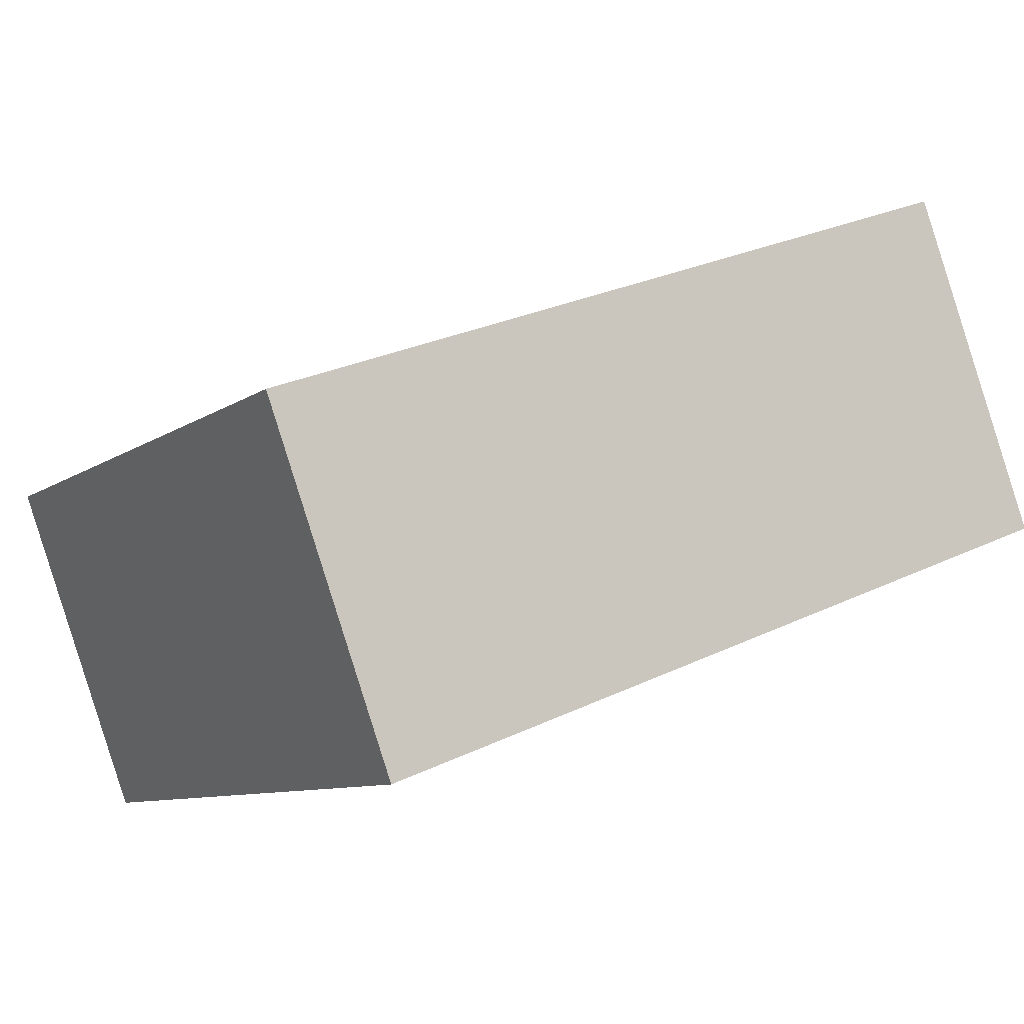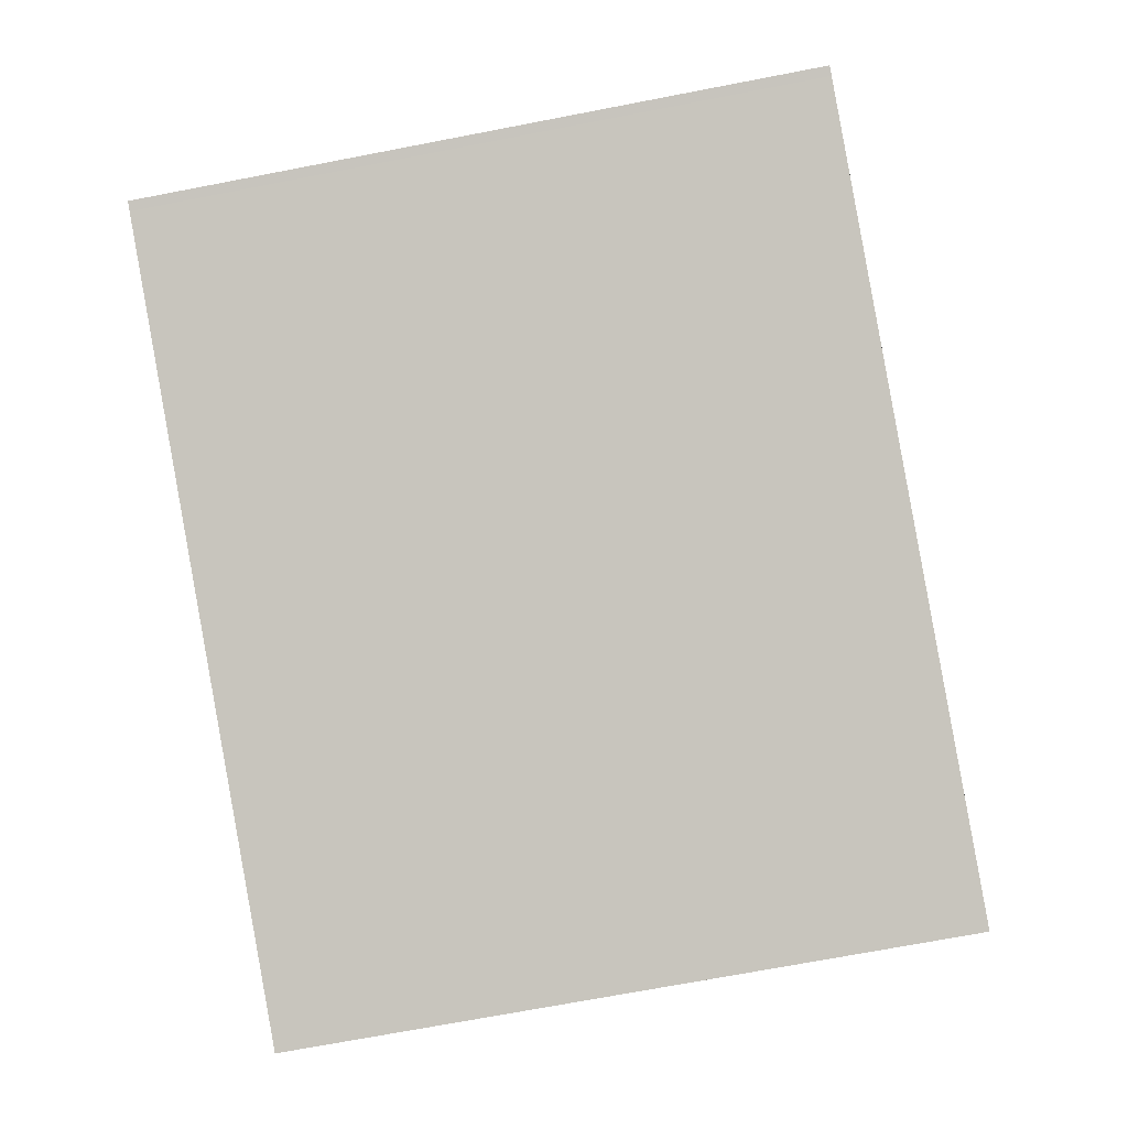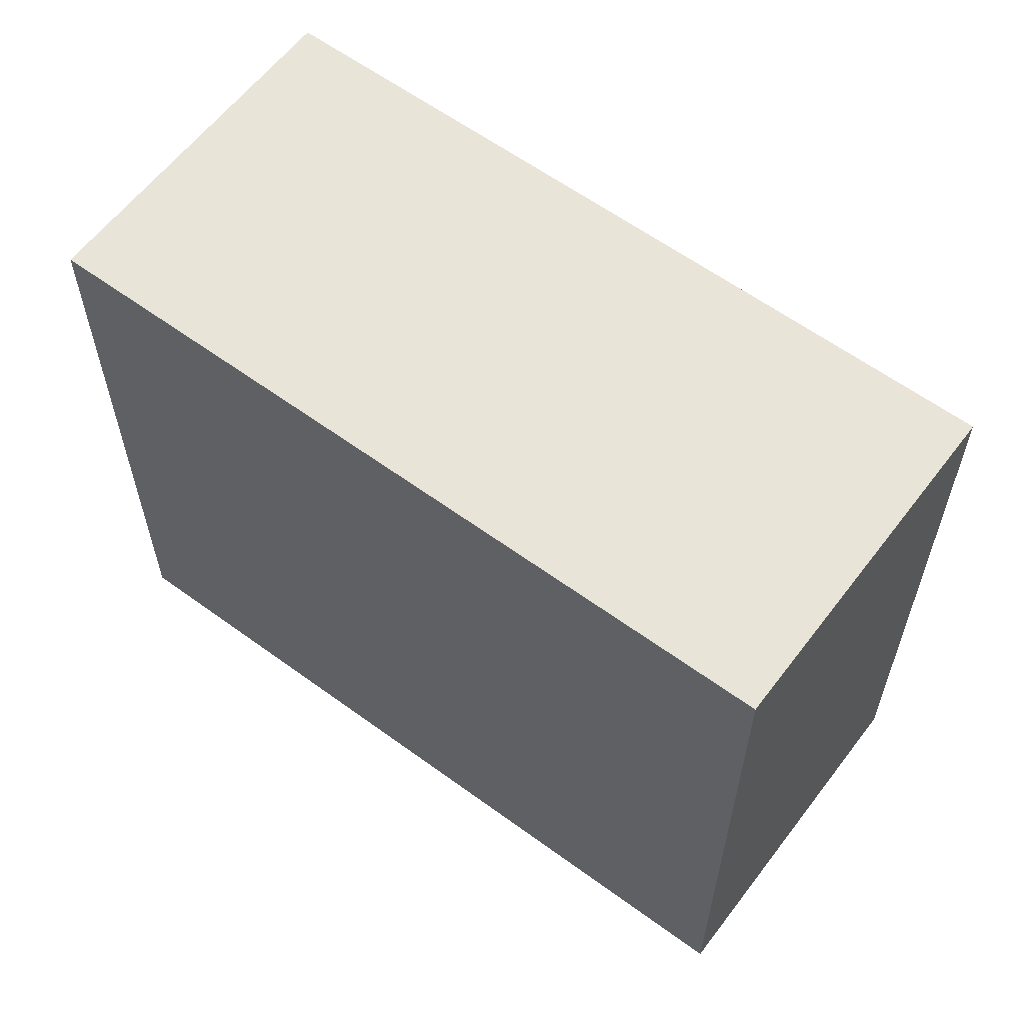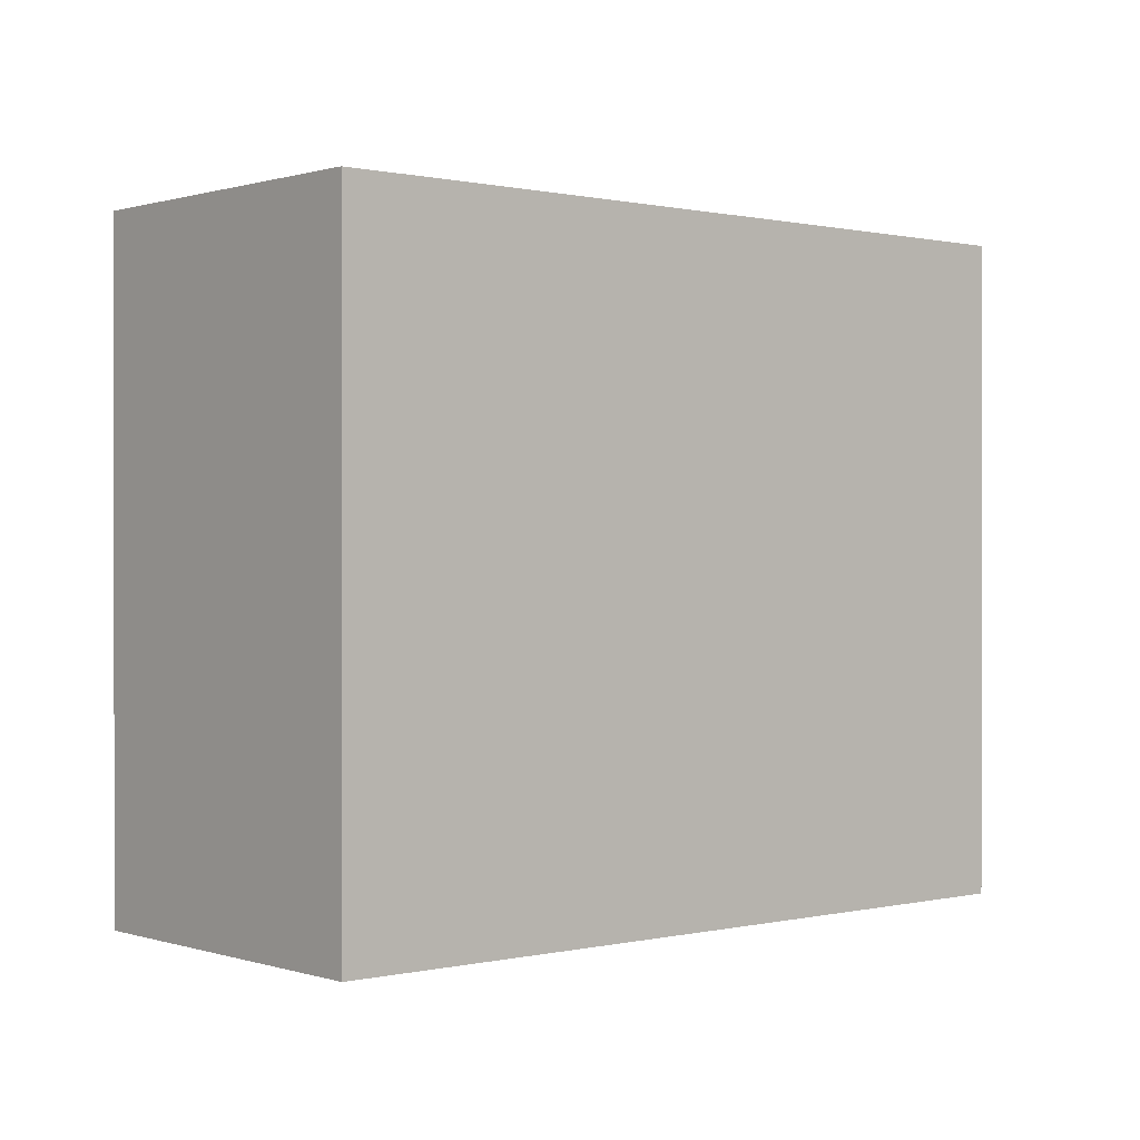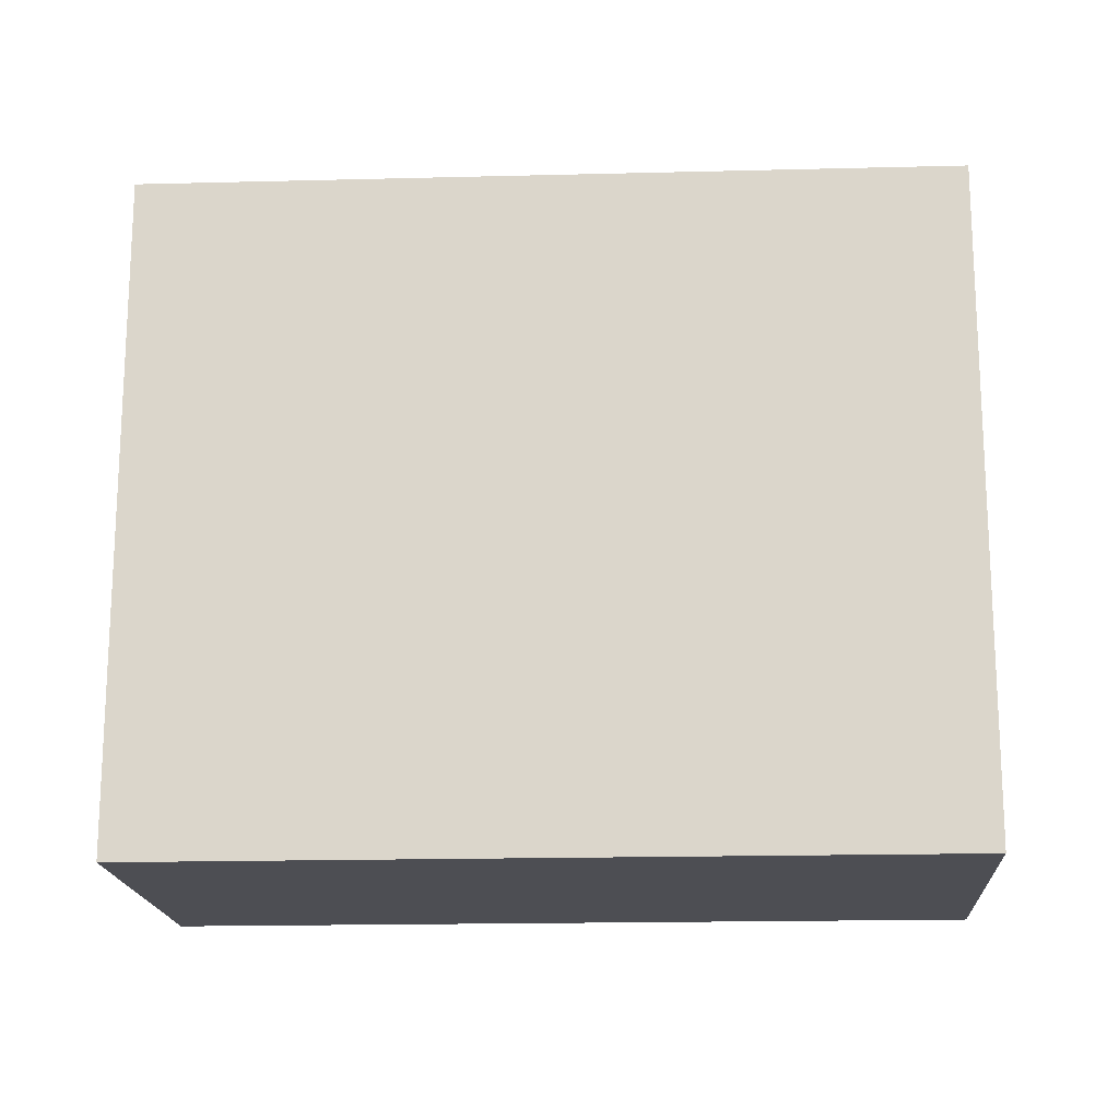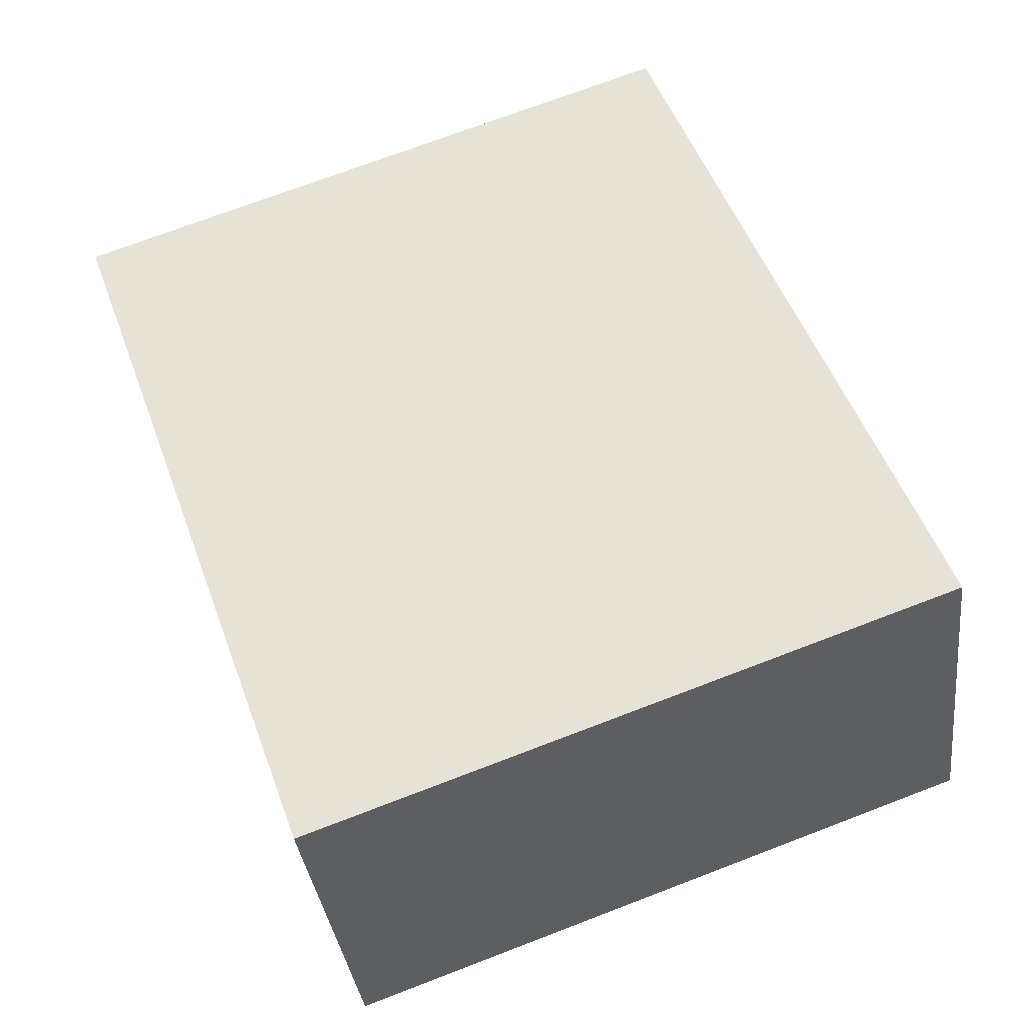
<metadata>
{"format":"obj","ext":"obj","renderer":"f3d","projection":"perspective","resolution":1024,"background":"white","views":[{"elev":-9.0,"azim":-29.9,"up":"+Y"},{"elev":-70.9,"azim":100.9,"up":"+Y"},{"elev":60.5,"azim":57.4,"up":"+Z"},{"elev":0.5,"azim":-20.2,"up":"+Z"},{"elev":-17.4,"azim":23.8,"up":"+Z"},{"elev":72.3,"azim":69.1,"up":"+Y"}]}
</metadata>
<code>
v 317.7 -2429 2.931
v 321 -2427 2.924
v 321.6 -2429 2.921
v 318.3 -2430 2.928
v 317.7 -2429 2.931
v 321 -2427 2.924
v 321 -2427 2.924
v 321 -2427 2.924
v 321.5 -2429 2.921
v 321.5 -2429 2.921
v 321.6 -2429 2.921
v 318.3 -2430 2.928
v 317.8 -2429 2.931
v 318.3 -2430 2.928
v 318.3 -2430 2.928
v 317.8 -2429 2.931
v 317.8 -2429 2.931
v 317.7 -2429 2.931
v 317.7 -2429 4.441e-16
v 317.8 -2429 4.441e-16
v 321 -2427 2.924
v 321 -2427 2.924
v 321 -2427 -4.441e-16
v 321 -2427 0
v 321.5 -2429 2.921
v 321.6 -2429 2.921
v 321.6 -2429 0
v 321.5 -2429 0
v 318.3 -2430 2.928
v 318.3 -2430 2.928
v 318.3 -2430 0
v 318.3 -2430 0
v 317.7 -2429 2.931
v 317.7 -2429 2.931
v 317.7 -2429 0
v 317.7 -2429 4.441e-16
v 321.6 -2429 2.921
v 321 -2427 2.924
v 321 -2427 0
v 321.6 -2429 0
v 321 -2427 2.924
v 321 -2427 2.924
v 321 -2427 -4.441e-16
v 321 -2427 -4.441e-16
v 318.3 -2430 2.928
v 321.5 -2429 2.921
v 321.5 -2429 0
v 318.3 -2430 0
v 321.6 -2429 2.921
v 321.6 -2429 2.921
v 321.6 -2429 0
v 321.6 -2429 0
v 317.7 -2429 2.931
v 318.3 -2430 2.928
v 318.3 -2430 0
v 317.7 -2429 0
v 318.3 -2430 2.928
v 318.3 -2430 2.928
v 318.3 -2430 0
v 318.3 -2430 0
v 321 -2427 2.924
v 317.8 -2429 2.931
v 317.8 -2429 4.441e-16
v 321 -2427 -4.441e-16
v 317.7 -2429 0
v 321 -2427 0
v 321.6 -2429 0
v 318.3 -2430 0
f 15 4 12 14
f 13 5 1 16
f 7 2 6 8
f 11 3 9 10
f 10 8 6 11
f 14 12 5 13
f 13 8 10 14
f 14 10 9 15
f 16 7 8 13
f 18 19 20 17
f 22 23 24 21
f 26 27 28 25
f 30 31 32 29
f 34 35 36 33
f 38 39 40 37
f 42 43 44 41
f 46 47 48 45
f 50 51 52 49
f 54 55 56 53
f 58 59 60 57
f 62 63 64 61
f 66 67 68 65

</code>
